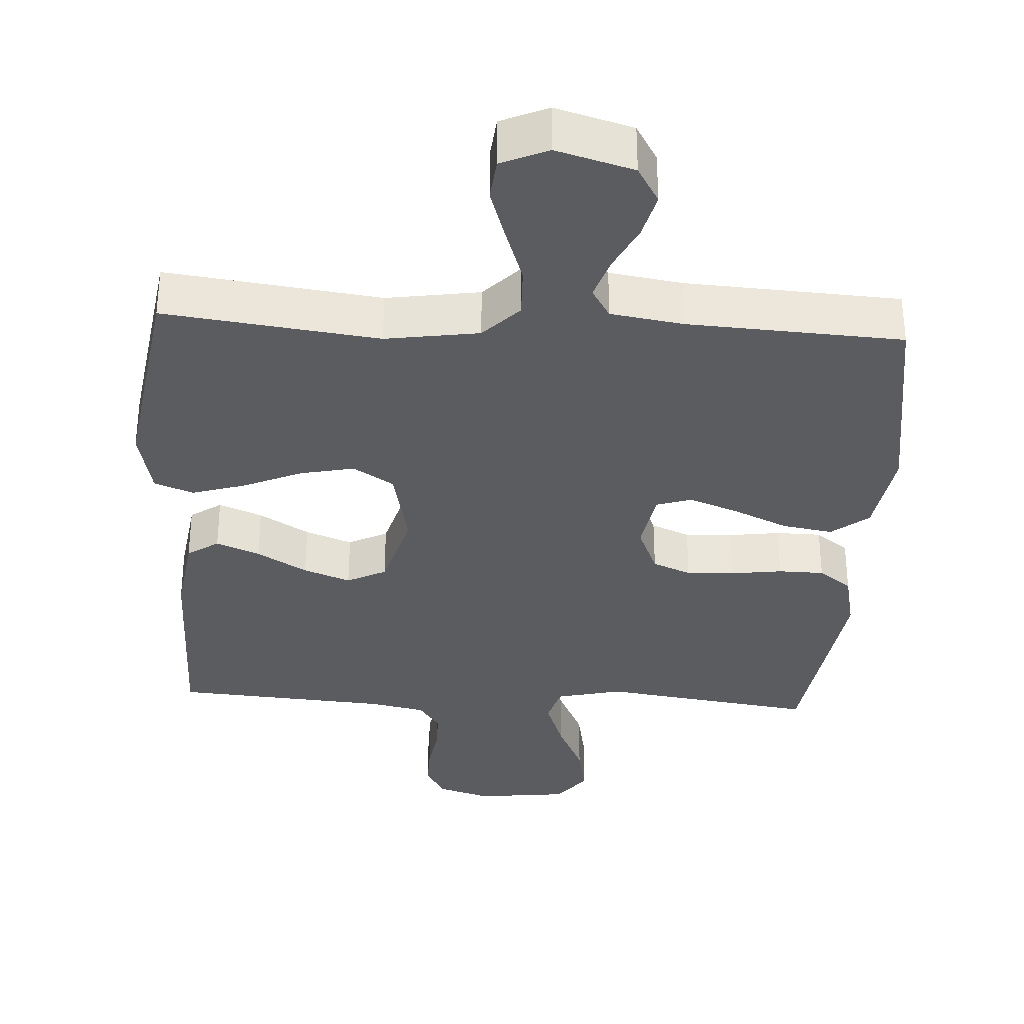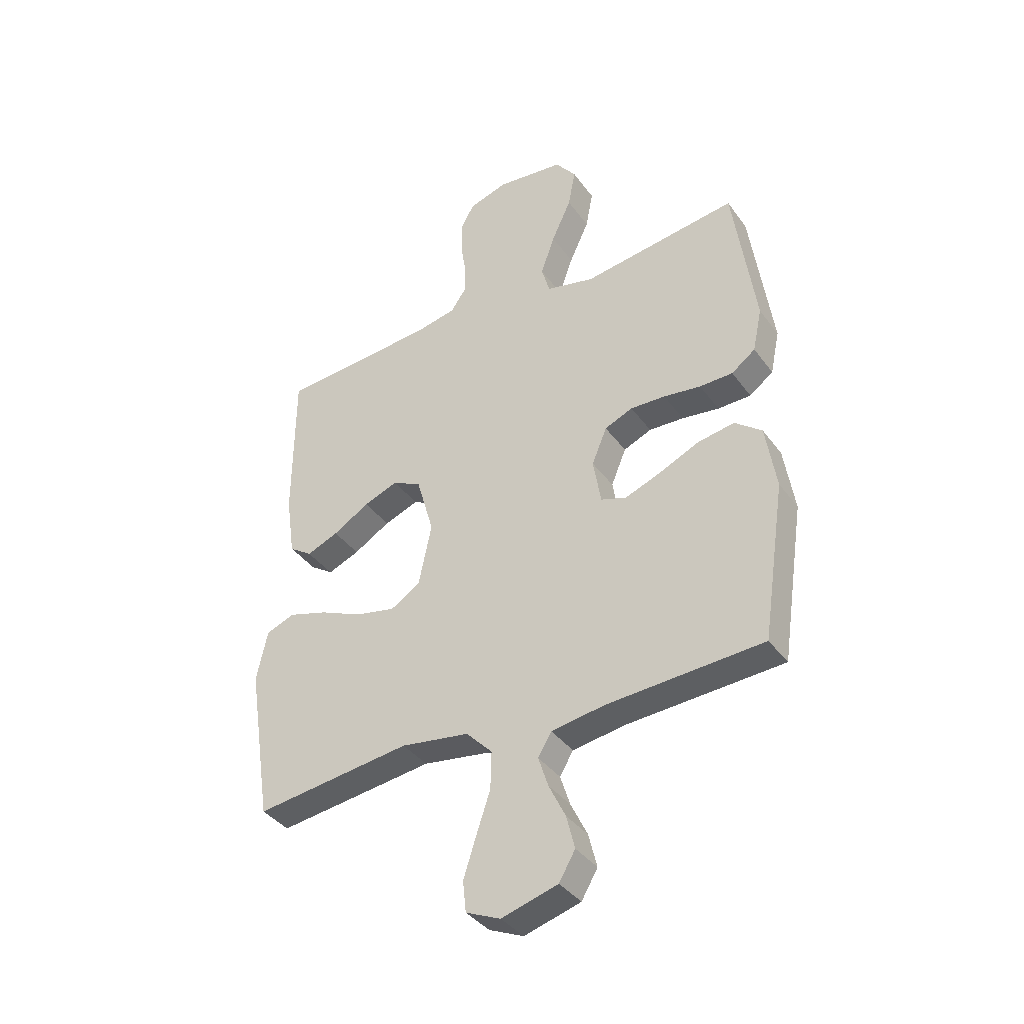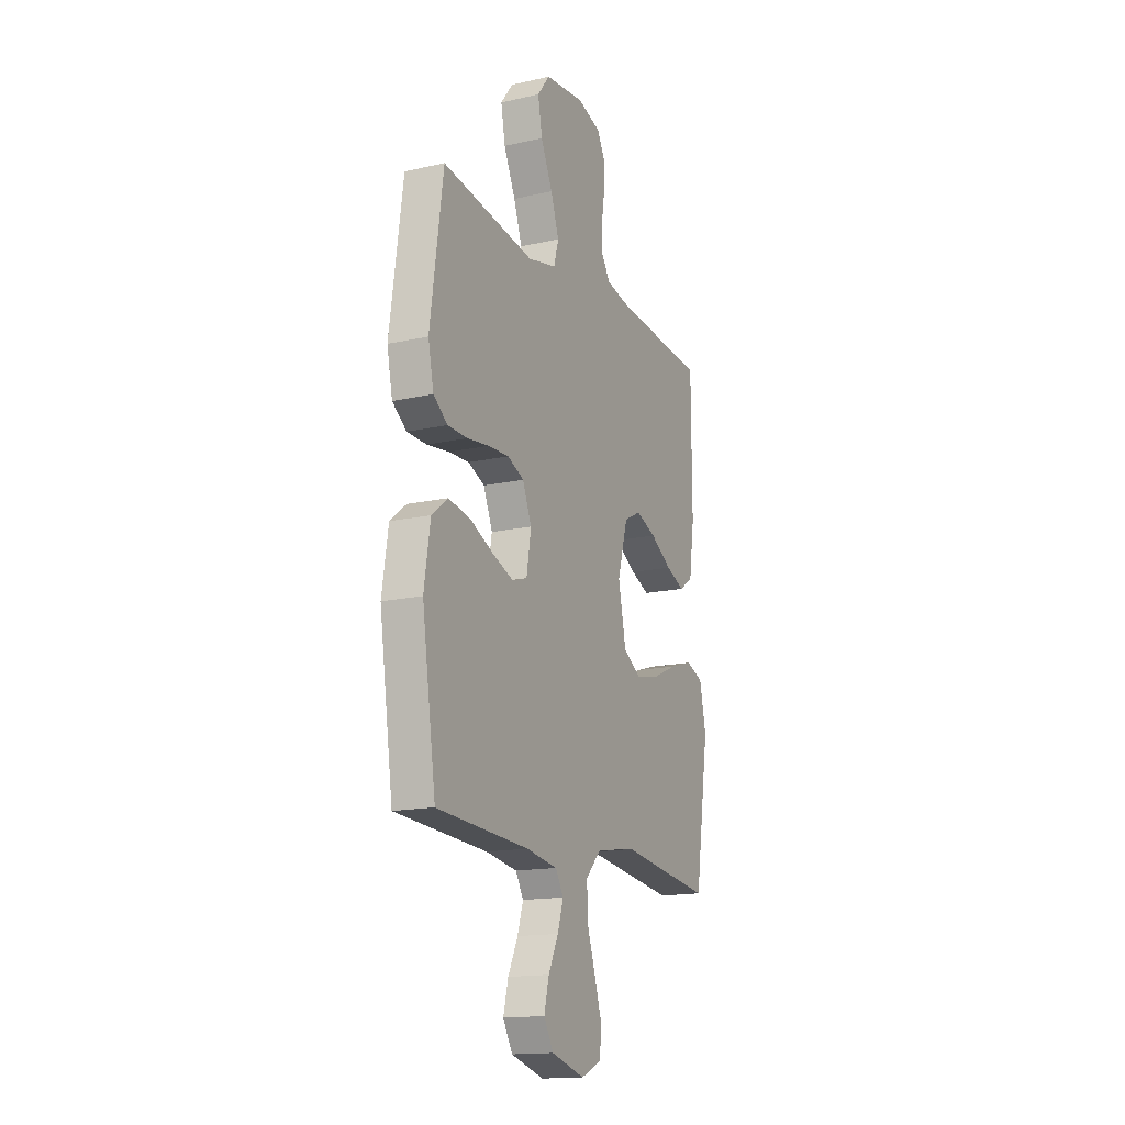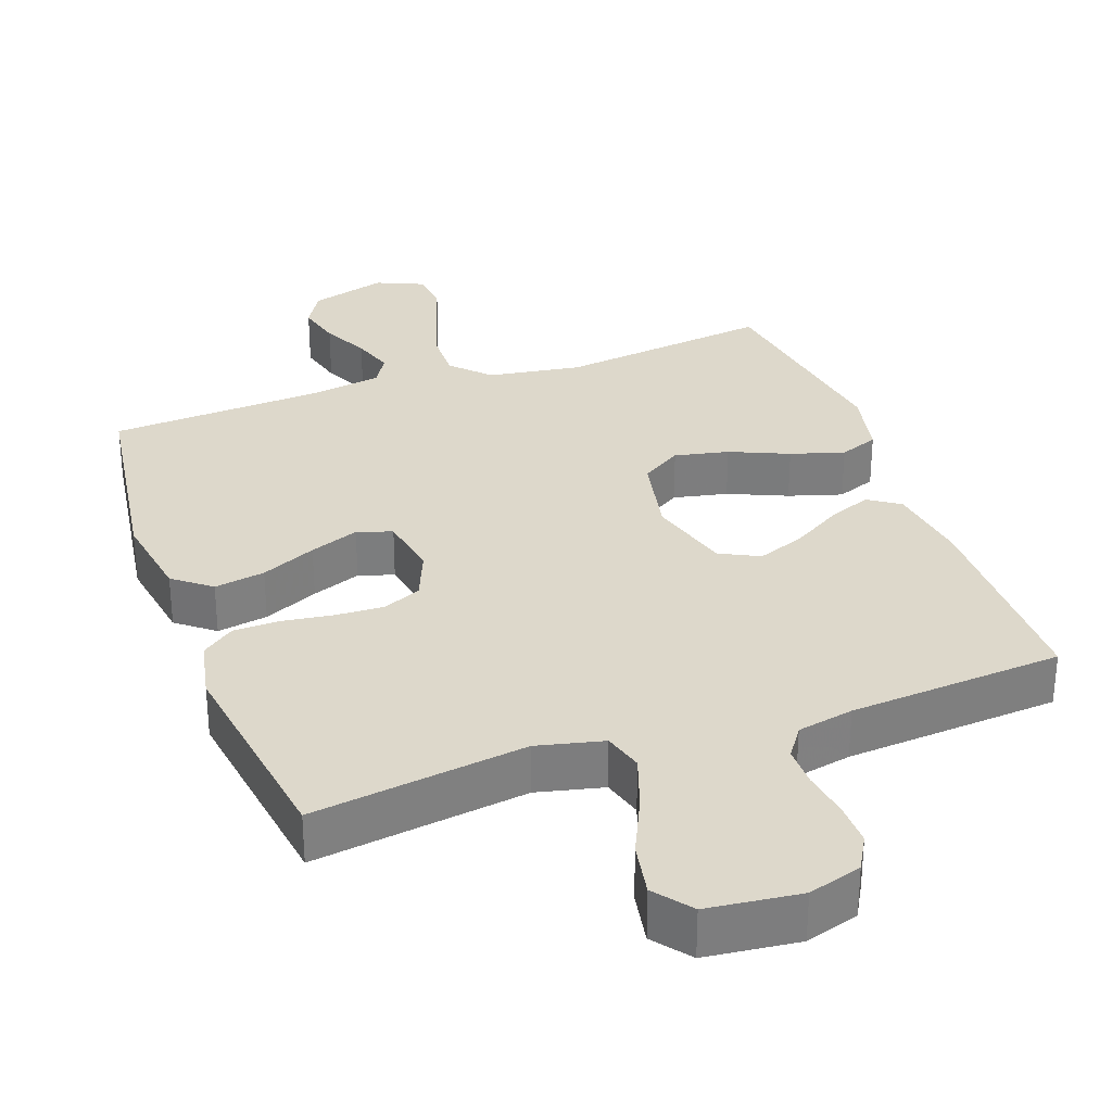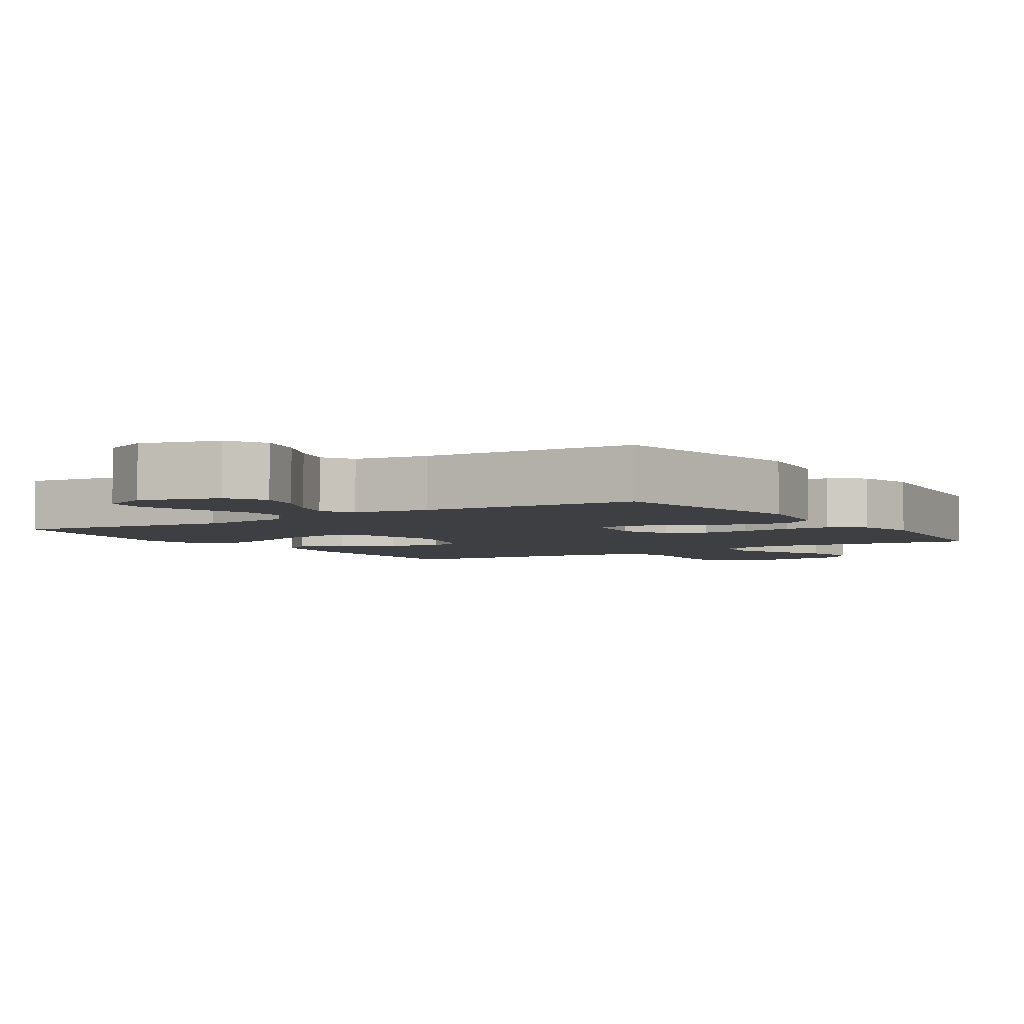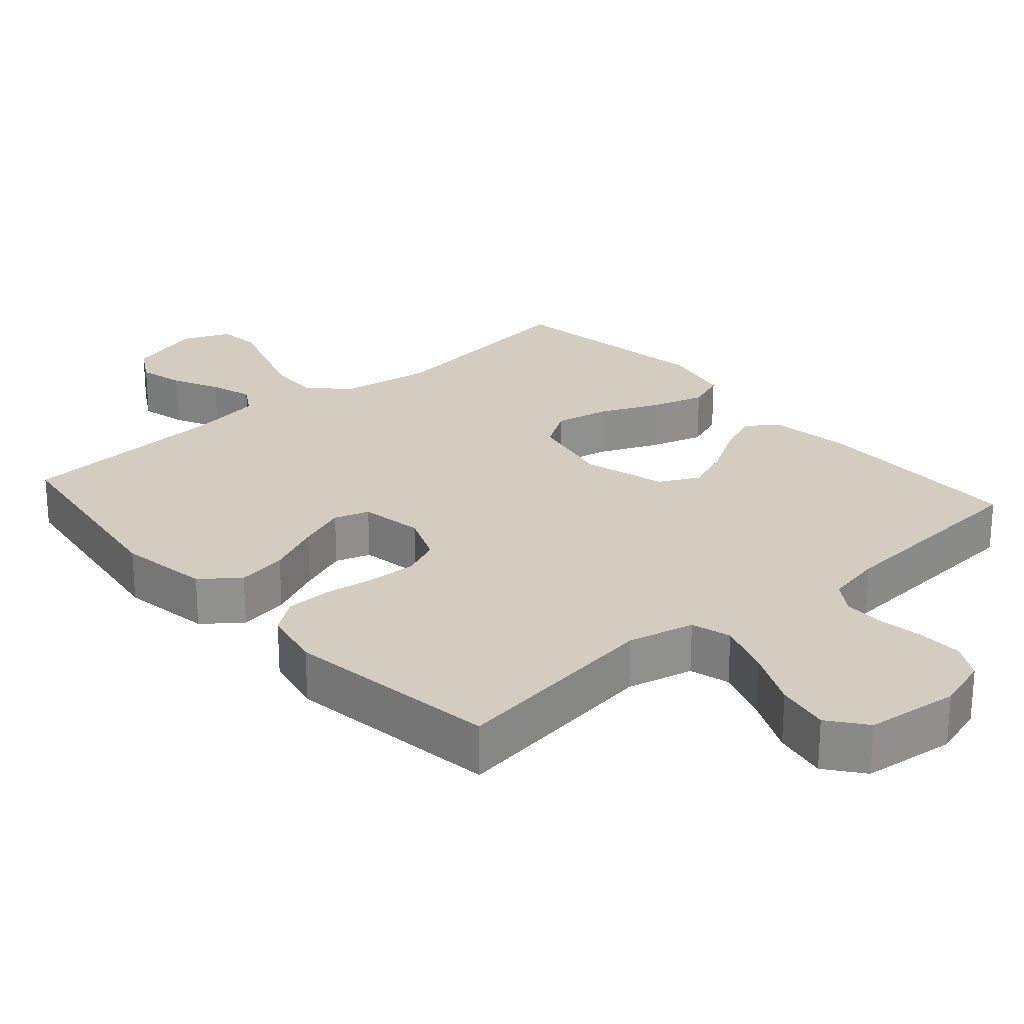
<metadata>
{"format":"obj","ext":"obj","renderer":"f3d","projection":"perspective","resolution":1024,"background":"white","views":[{"elev":-34.0,"azim":176.7,"up":"+Y"},{"elev":-38.4,"azim":-148.0,"up":"+Z"},{"elev":-15.8,"azim":-64.8,"up":"+Z"},{"elev":31.2,"azim":-19.9,"up":"+Y"},{"elev":-4.0,"azim":-147.0,"up":"+Y"},{"elev":24.8,"azim":-41.4,"up":"+Y"}]}
</metadata>
<code>
v 0.5 0.07 -0.5
v 0.2 0.07 -0.462
v 0.069 0.07 -0.482
v 0.019 0.07 -0.534
v 0.021 0.07 -0.606
v 0.048 0.07 -0.686
v 0.072 0.07 -0.761
v 0.066 0.07 -0.82
v 0 0.07 -0.849
v -0.108 0.07 -0.818
v -0.139 0.07 -0.765
v -0.123 0.07 -0.701
v -0.091 0.07 -0.635
v -0.072 0.07 -0.576
v -0.098 0.07 -0.533
v -0.2 0.07 -0.517
v -0.5 0.07 -0.5
v -0.545 0.07 -0.2
v -0.525 0.07 -0.073
v -0.473 0.07 -0.032
v -0.402 0.07 -0.044
v -0.325 0.07 -0.079
v -0.256 0.07 -0.105
v -0.207 0.07 -0.089
v -0.192 0.07 0
v -0.221 0.07 0.07
v -0.275 0.07 0.093
v -0.342 0.07 0.09
v -0.414 0.07 0.08
v -0.478 0.07 0.081
v -0.524 0.07 0.115
v -0.542 0.07 0.2
v -0.5 0.07 0.5
v -0.2 0.07 0.458
v -0.107 0.07 0.48
v -0.091 0.07 0.536
v -0.118 0.07 0.613
v -0.156 0.07 0.695
v -0.17 0.07 0.77
v -0.13 0.07 0.822
v 0 0.07 0.837
v 0.075 0.07 0.814
v 0.102 0.07 0.766
v 0.101 0.07 0.705
v 0.091 0.07 0.639
v 0.091 0.07 0.581
v 0.121 0.07 0.538
v 0.2 0.07 0.522
v 0.5 0.07 0.5
v 0.501 0.07 0.2
v 0.484 0.07 0.082
v 0.44 0.07 0.052
v 0.379 0.07 0.077
v 0.309 0.07 0.119
v 0.243 0.07 0.144
v 0.188 0.07 0.116
v 0.155 0.07 0
v 0.18 0.07 -0.12
v 0.237 0.07 -0.156
v 0.313 0.07 -0.14
v 0.395 0.07 -0.104
v 0.47 0.07 -0.081
v 0.525 0.07 -0.102
v 0.546 0.07 -0.2
v 0.5 0 -0.5
v 0.2 0 -0.462
v 0.069 0 -0.482
v 0.019 0 -0.534
v 0.021 0 -0.606
v 0.048 0 -0.686
v 0.072 0 -0.761
v 0.066 0 -0.82
v 0 0 -0.849
v -0.108 0 -0.818
v -0.139 0 -0.765
v -0.123 0 -0.701
v -0.091 0 -0.635
v -0.072 0 -0.576
v -0.098 0 -0.533
v -0.2 0 -0.517
v -0.5 0 -0.5
v -0.545 0 -0.2
v -0.525 0 -0.073
v -0.473 0 -0.032
v -0.402 0 -0.044
v -0.325 0 -0.079
v -0.256 0 -0.105
v -0.207 0 -0.089
v -0.192 0 0
v -0.221 0 0.07
v -0.275 0 0.093
v -0.342 0 0.09
v -0.414 0 0.08
v -0.478 0 0.081
v -0.524 0 0.115
v -0.542 0 0.2
v -0.5 0 0.5
v -0.2 0 0.458
v -0.107 0 0.48
v -0.091 0 0.536
v -0.118 0 0.613
v -0.156 0 0.695
v -0.17 0 0.77
v -0.13 0 0.822
v 0 0 0.837
v 0.075 0 0.814
v 0.102 0 0.766
v 0.101 0 0.705
v 0.091 0 0.639
v 0.091 0 0.581
v 0.121 0 0.538
v 0.2 0 0.522
v 0.5 0 0.5
v 0.501 0 0.2
v 0.484 0 0.082
v 0.44 0 0.052
v 0.379 0 0.077
v 0.309 0 0.119
v 0.243 0 0.144
v 0.188 0 0.116
v 0.155 0 0
v 0.18 0 -0.12
v 0.237 0 -0.156
v 0.313 0 -0.14
v 0.395 0 -0.104
v 0.47 0 -0.081
v 0.525 0 -0.102
v 0.546 0 -0.2
f 64 1 2
f 63 64 2
f 62 63 2
f 61 62 2
f 60 61 2
f 59 60 2 3
f 58 59 3 4
f 57 58 4
f 52 53 54
f 51 52 54
f 50 51 54
f 49 50 54
f 48 49 54
f 47 48 54 55
f 46 47 55 56
f 43 44 45
f 42 43 45
f 41 42 45
f 40 41 45
f 39 40 45
f 38 39 45
f 37 38 45
f 36 37 45 46
f 46 56 57
f 36 46 57
f 35 36 57
f 32 33 34
f 31 32 34
f 30 31 34
f 29 30 34
f 28 29 34
f 27 28 34 35
f 20 21 22
f 19 20 22
f 18 19 22
f 17 18 22
f 16 17 22
f 15 16 22 23
f 14 15 23 24
f 11 12 13
f 10 11 13
f 9 10 13
f 8 9 13
f 7 8 13
f 6 7 13
f 5 6 13
f 4 5 13 14
f 14 24 25
f 4 14 25
f 57 4 25
f 26 27 35 57
f 25 26 57
f 66 65 128
f 66 128 127
f 66 127 126
f 66 126 125
f 66 125 124
f 67 66 124 123
f 68 67 123 122
f 68 122 121
f 118 117 116
f 118 116 115
f 118 115 114
f 118 114 113
f 118 113 112
f 119 118 112 111
f 120 119 111 110
f 109 108 107
f 109 107 106
f 109 106 105
f 109 105 104
f 109 104 103
f 109 103 102
f 109 102 101
f 110 109 101 100
f 121 120 110
f 121 110 100
f 121 100 99
f 98 97 96
f 98 96 95
f 98 95 94
f 98 94 93
f 98 93 92
f 99 98 92 91
f 86 85 84
f 86 84 83
f 86 83 82
f 86 82 81
f 86 81 80
f 87 86 80 79
f 88 87 79 78
f 77 76 75
f 77 75 74
f 77 74 73
f 77 73 72
f 77 72 71
f 77 71 70
f 77 70 69
f 78 77 69 68
f 89 88 78
f 89 78 68
f 89 68 121
f 121 99 91 90
f 121 90 89
f 1 65 66 2
f 2 66 67 3
f 3 67 68 4
f 4 68 69 5
f 5 69 70 6
f 6 70 71 7
f 7 71 72 8
f 8 72 73 9
f 9 73 74 10
f 10 74 75 11
f 11 75 76 12
f 12 76 77 13
f 13 77 78 14
f 14 78 79 15
f 15 79 80 16
f 16 80 81 17
f 17 81 82 18
f 18 82 83 19
f 19 83 84 20
f 20 84 85 21
f 21 85 86 22
f 22 86 87 23
f 23 87 88 24
f 24 88 89 25
f 25 89 90 26
f 26 90 91 27
f 27 91 92 28
f 28 92 93 29
f 29 93 94 30
f 30 94 95 31
f 31 95 96 32
f 32 96 97 33
f 33 97 98 34
f 34 98 99 35
f 35 99 100 36
f 36 100 101 37
f 37 101 102 38
f 38 102 103 39
f 39 103 104 40
f 40 104 105 41
f 41 105 106 42
f 42 106 107 43
f 43 107 108 44
f 44 108 109 45
f 45 109 110 46
f 46 110 111 47
f 47 111 112 48
f 48 112 113 49
f 49 113 114 50
f 50 114 115 51
f 51 115 116 52
f 52 116 117 53
f 53 117 118 54
f 54 118 119 55
f 55 119 120 56
f 56 120 121 57
f 57 121 122 58
f 58 122 123 59
f 59 123 124 60
f 60 124 125 61
f 61 125 126 62
f 62 126 127 63
f 63 127 128 64
f 64 128 65 1

</code>
